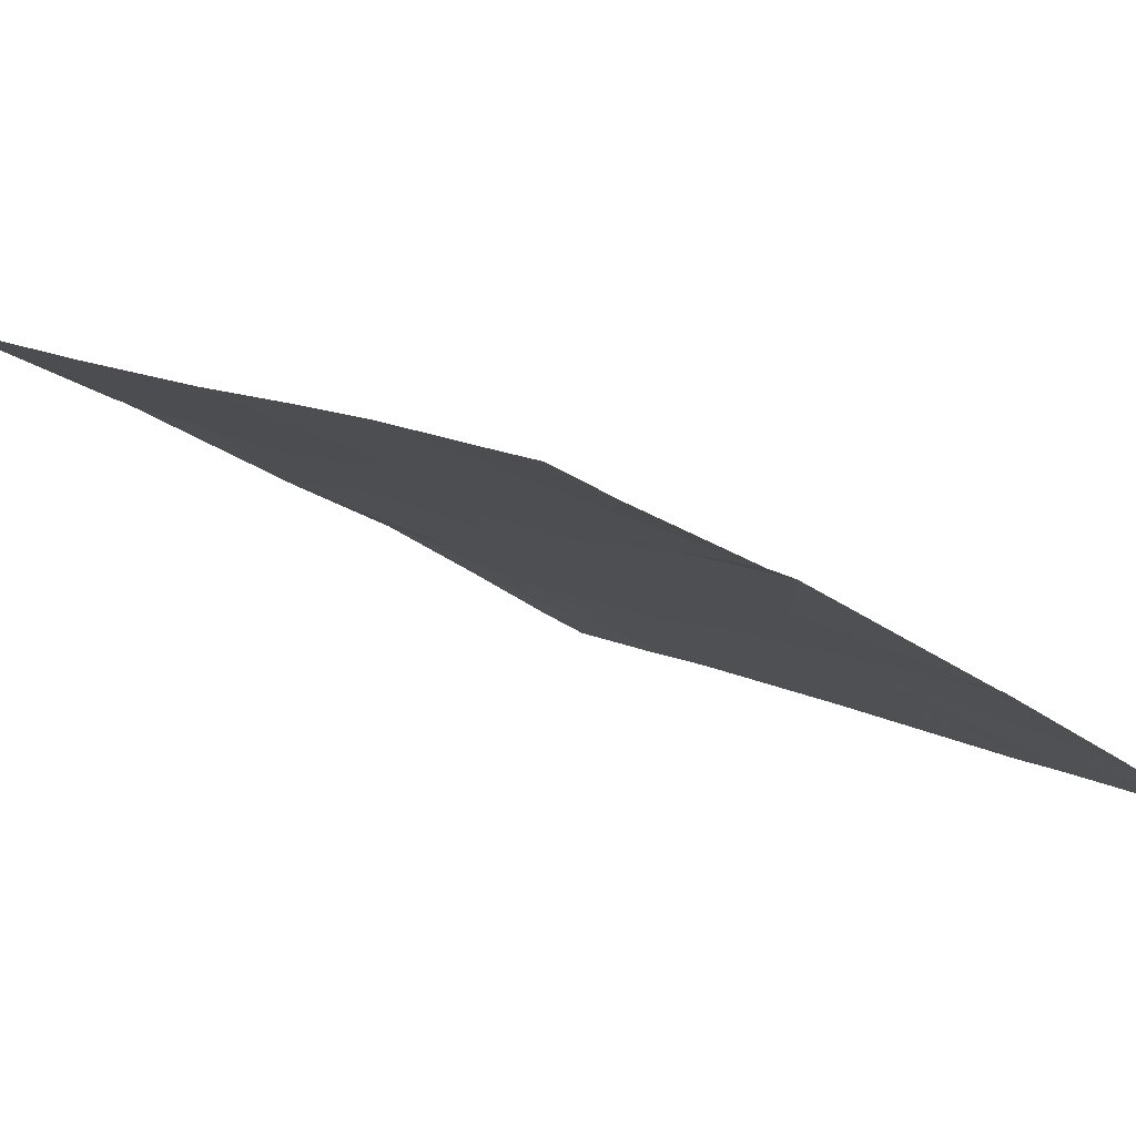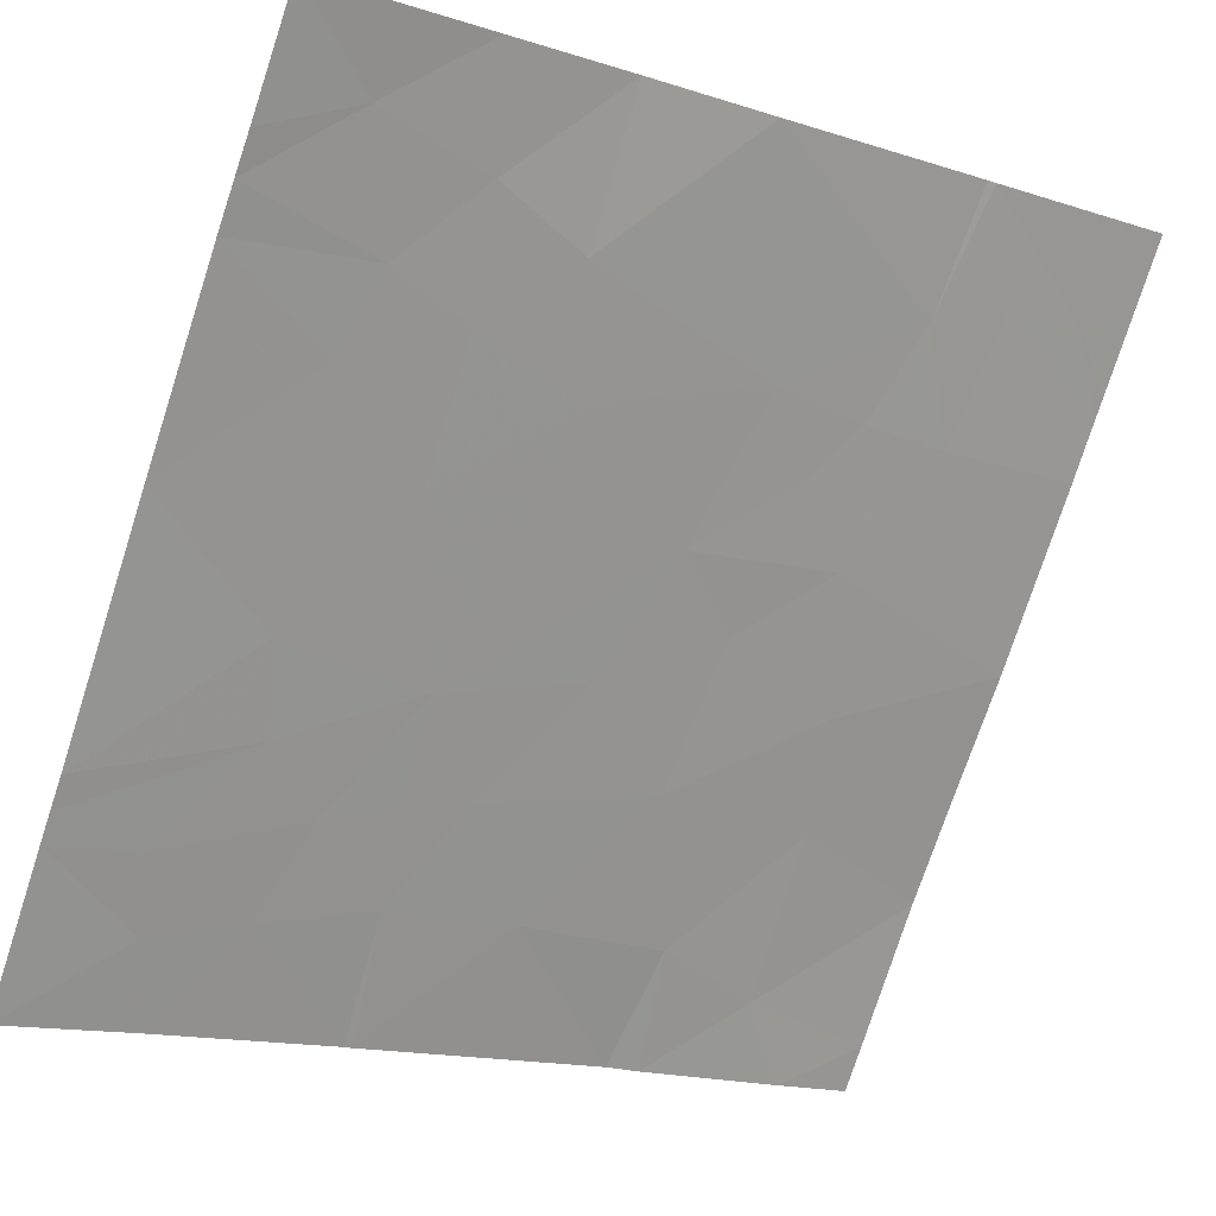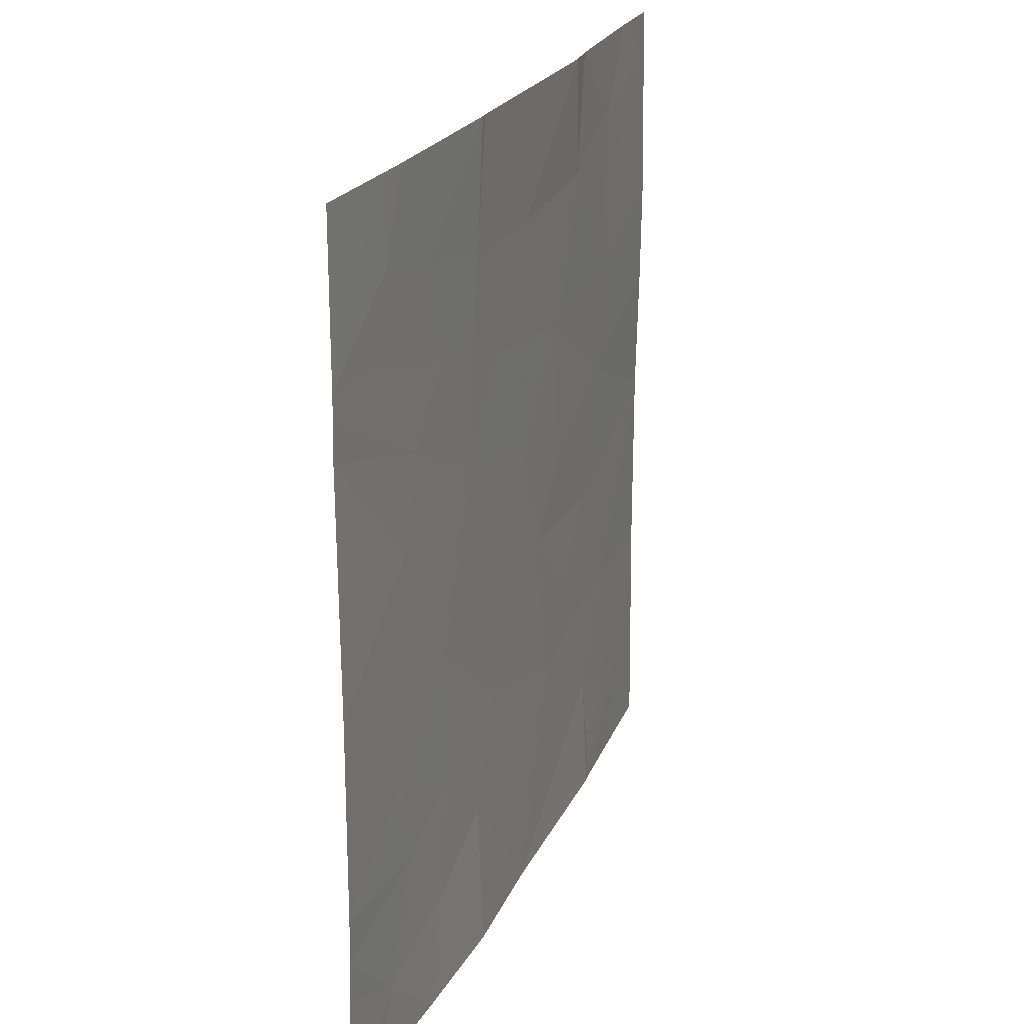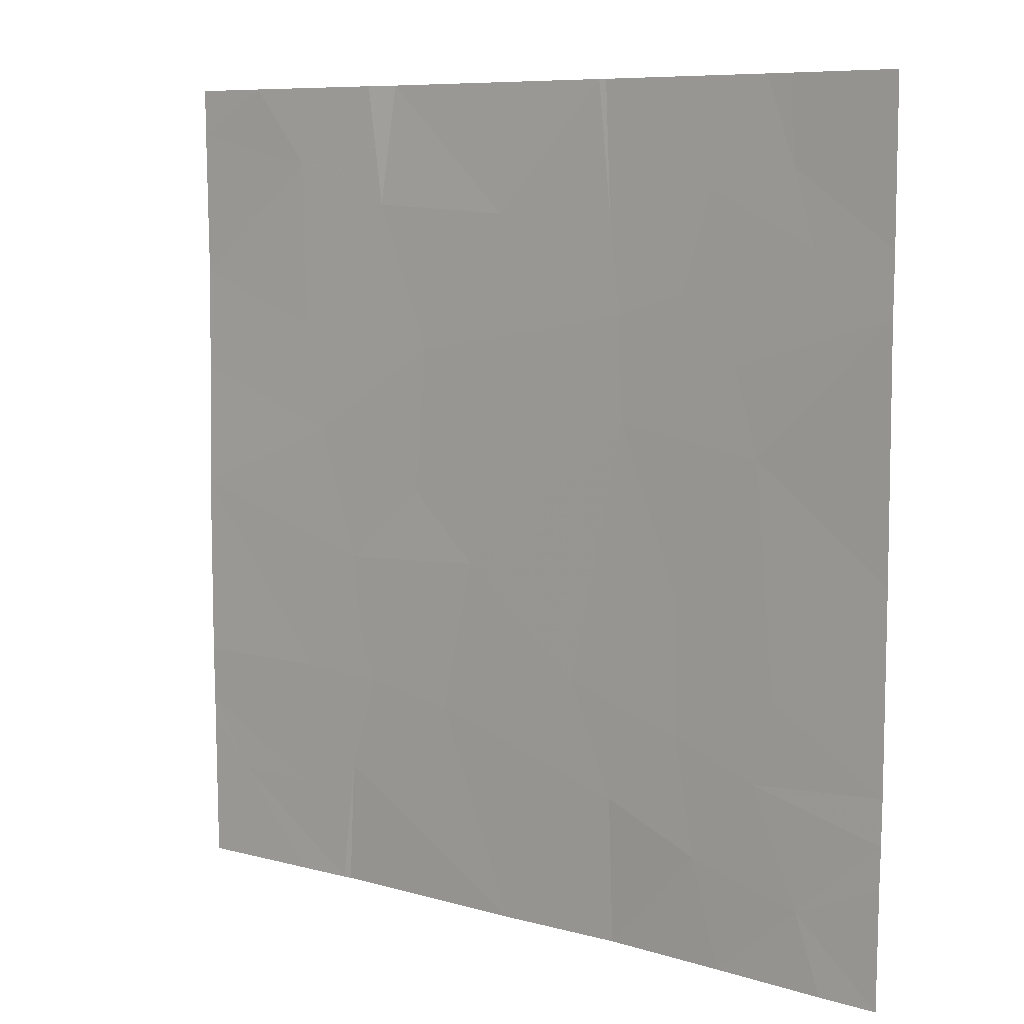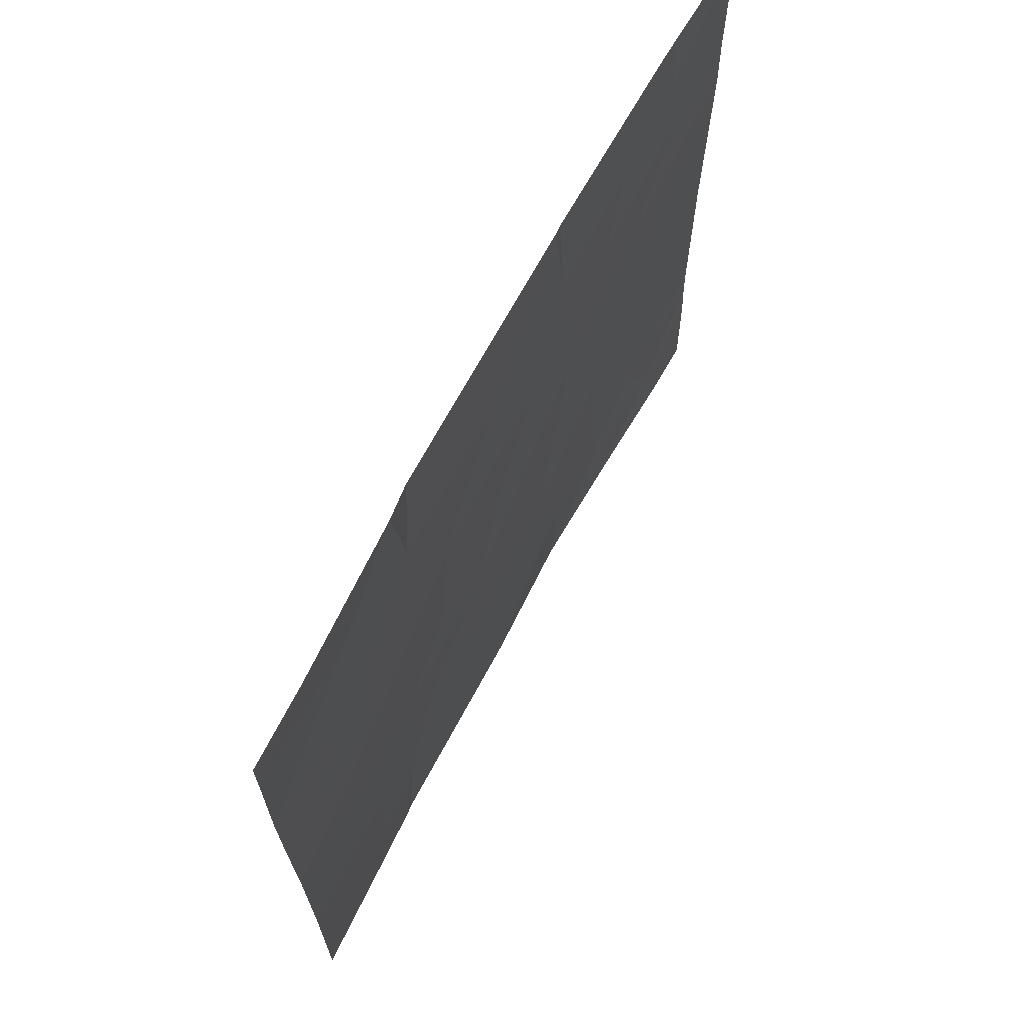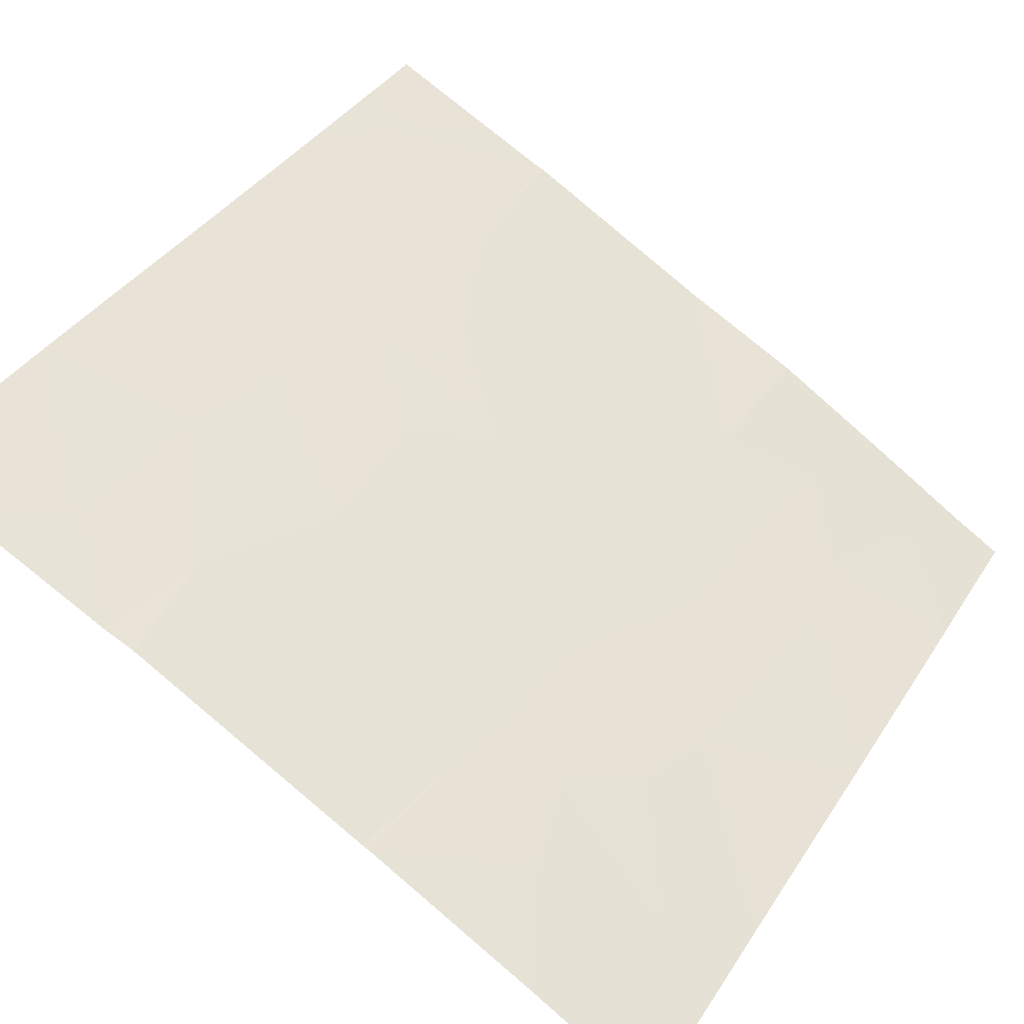
<metadata>
{"format":"obj","ext":"obj","renderer":"f3d","projection":"perspective","resolution":1024,"background":"white","views":[{"elev":12.9,"azim":-39.7,"up":"+Y"},{"elev":-76.3,"azim":162.0,"up":"+Y"},{"elev":22.6,"azim":81.5,"up":"+Z"},{"elev":8.2,"azim":9.8,"up":"+Z"},{"elev":69.3,"azim":-90.2,"up":"+Z"},{"elev":38.2,"azim":29.3,"up":"+Y"}]}
</metadata>
<code>
v 1.571 25.49 -20.01
v 1.796 25.37 -20.25
v 1.926 25.3 -19.81
v 1.611 25.47 -19.49
v 1.506 25.52 -20.54
v 1.329 25.62 -20.58
v 1.385 25.59 -20.75
v 2.968 24.73 -18.84
v 2.875 24.79 -18.54
v 2.69 24.89 -18.91
v 1.379 25.6 -18.54
v 1.489 25.56 -18.54
v 1.431 25.57 -18.97
v 2.86 24.79 -19.78
v 2.381 25.05 -19.7
v 2.585 24.94 -20.29
v 2.587 24.94 -20.76
v 2.922 24.75 -20.58
v 2.861 24.79 -20.87
v 1.1 25.73 -20.73
v 2.357 25.09 -21.54
v 1.941 25.3 -21.54
v 2.65 24.91 -21.17
v 2.343 25.08 -21.02
v 0.6456 25.96 -20.92
v 0.644 25.96 -20.72
v 0.7942 25.89 -21.18
v 1.238 25.68 -21.54
v 1.059 25.76 -21.19
v 2.314 25.11 -18.54
v 2.289 25.12 -18.54
v 2.333 25.09 -18.99
v 3.014 24.7 -21.28
v 2.745 24.86 -21.54
v 2.78 24.83 -19.48
v 2.597 24.94 -19.25
v 2.37 25.06 -19.33
v 0.6471 25.97 -21.27
v 1.061 25.76 -21.54
v 3.037 24.69 -19.1
v 3.29 24.54 -19.2
v 3.291 24.54 -19.1
v 1.686 25.43 -20.8
v 2.199 25.15 -20.62
v 2.174 25.17 -19.38
v 1.102 25.74 -19.42
v 1.916 25.31 -19
v 3.29 24.54 -21
v 1.289 25.64 -21.09
v 3.292 24.55 -20.84
v 3.292 24.55 -20.15
v 1.302 25.63 -20.28
v 3.291 24.54 -18.54
v 2.954 24.75 -18.54
v 1.089 25.75 -18.82
v 0.8955 25.84 -18.54
v 0.6482 25.97 -18.54
v 0.6488 25.97 -18.71
v 1.165 25.7 -19.81
v 0.6436 25.96 -20.05
v 0.6524 25.97 -19.23
v 0.6483 25.97 -21.54
v 0.6458 25.96 -21
v 3.289 24.54 -19.31
v 1.267 25.67 -21.54
v 0.6493 25.97 -19.6
v 3.288 24.54 -21.13
v 3.285 24.53 -21.54
v 3.099 24.64 -21.54
f 3 1 2
f 3 4 1
f 7 5 6
f 10 8 9
f 13 12 11
f 16 14 15
f 19 18 17
f 7 6 20
f 24 22 21
f 21 23 24
f 20 26 25
f 29 25 27
f 27 28 29
f 32 30 31
f 23 34 33
f 36 15 35
f 36 32 37
f 39 27 38
f 39 28 27
f 42 40 41
f 24 43 22
f 24 44 43
f 37 15 36
f 3 15 45
f 45 4 3
f 46 4 13
f 13 4 47
f 23 19 17
f 19 33 48
f 19 23 33
f 49 29 28
f 18 50 51
f 43 5 7
f 44 2 43
f 24 17 44
f 6 5 52
f 19 48 50
f 50 18 19
f 8 53 54
f 8 42 53
f 13 11 55
f 20 49 7
f 11 56 55
f 10 9 30
f 30 32 10
f 56 57 58
f 47 32 31
f 59 52 1
f 1 4 59
f 59 60 52
f 16 44 17
f 46 55 61
f 46 13 55
f 3 2 15
f 10 32 36
f 39 38 62
f 27 25 63
f 27 63 38
f 32 45 37
f 44 15 2
f 44 16 15
f 35 41 40
f 40 36 35
f 47 45 32
f 47 4 45
f 35 64 41
f 35 14 64
f 35 15 14
f 47 31 12
f 12 13 47
f 59 4 46
f 58 55 56
f 58 61 55
f 49 65 22
f 22 43 49
f 18 16 17
f 2 1 52
f 37 45 15
f 18 51 14
f 14 16 18
f 24 23 17
f 52 5 2
f 7 49 43
f 20 6 52
f 43 2 5
f 59 66 60
f 59 46 66
f 10 40 8
f 10 36 40
f 49 28 65
f 23 21 34
f 20 60 26
f 20 52 60
f 8 40 42
f 8 54 9
f 33 67 48
f 68 67 33
f 33 69 68
f 69 33 34
f 14 51 64
f 20 25 29
f 29 49 20
f 46 61 66

</code>
